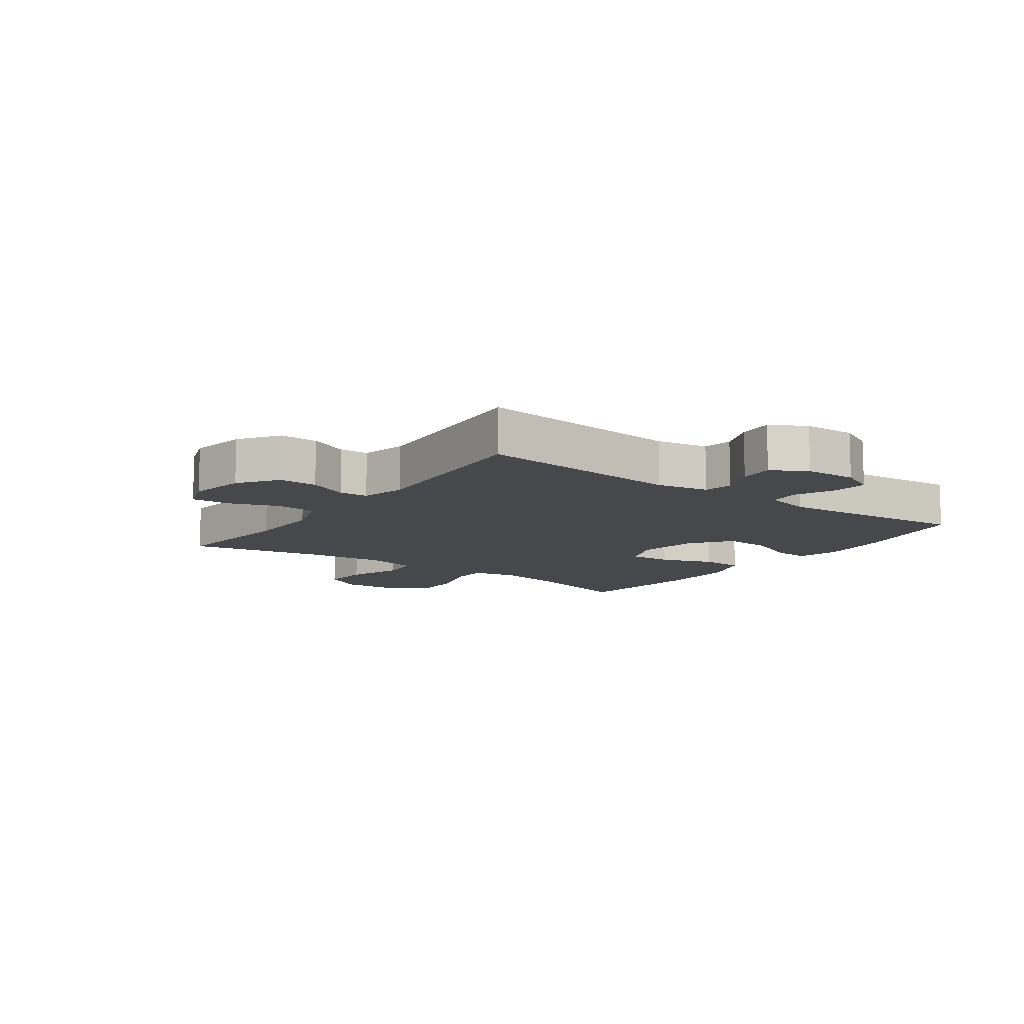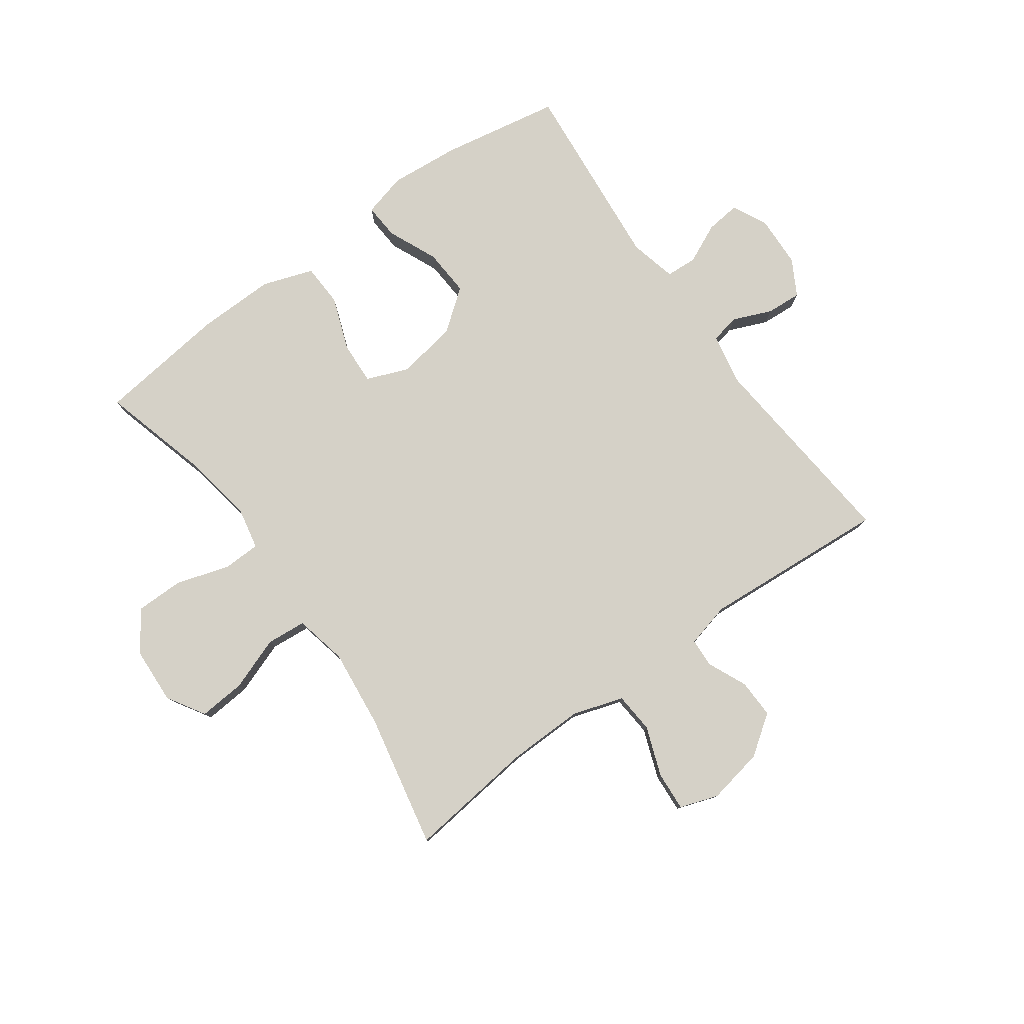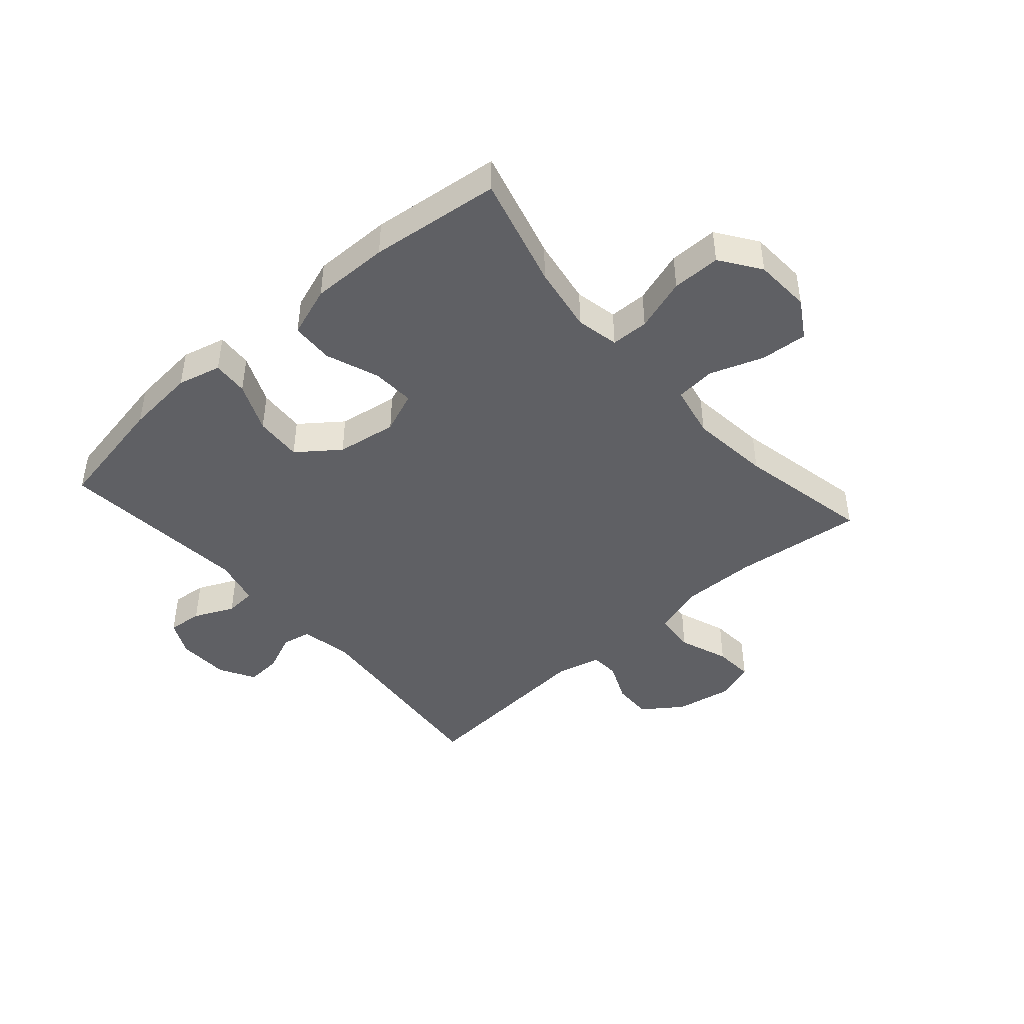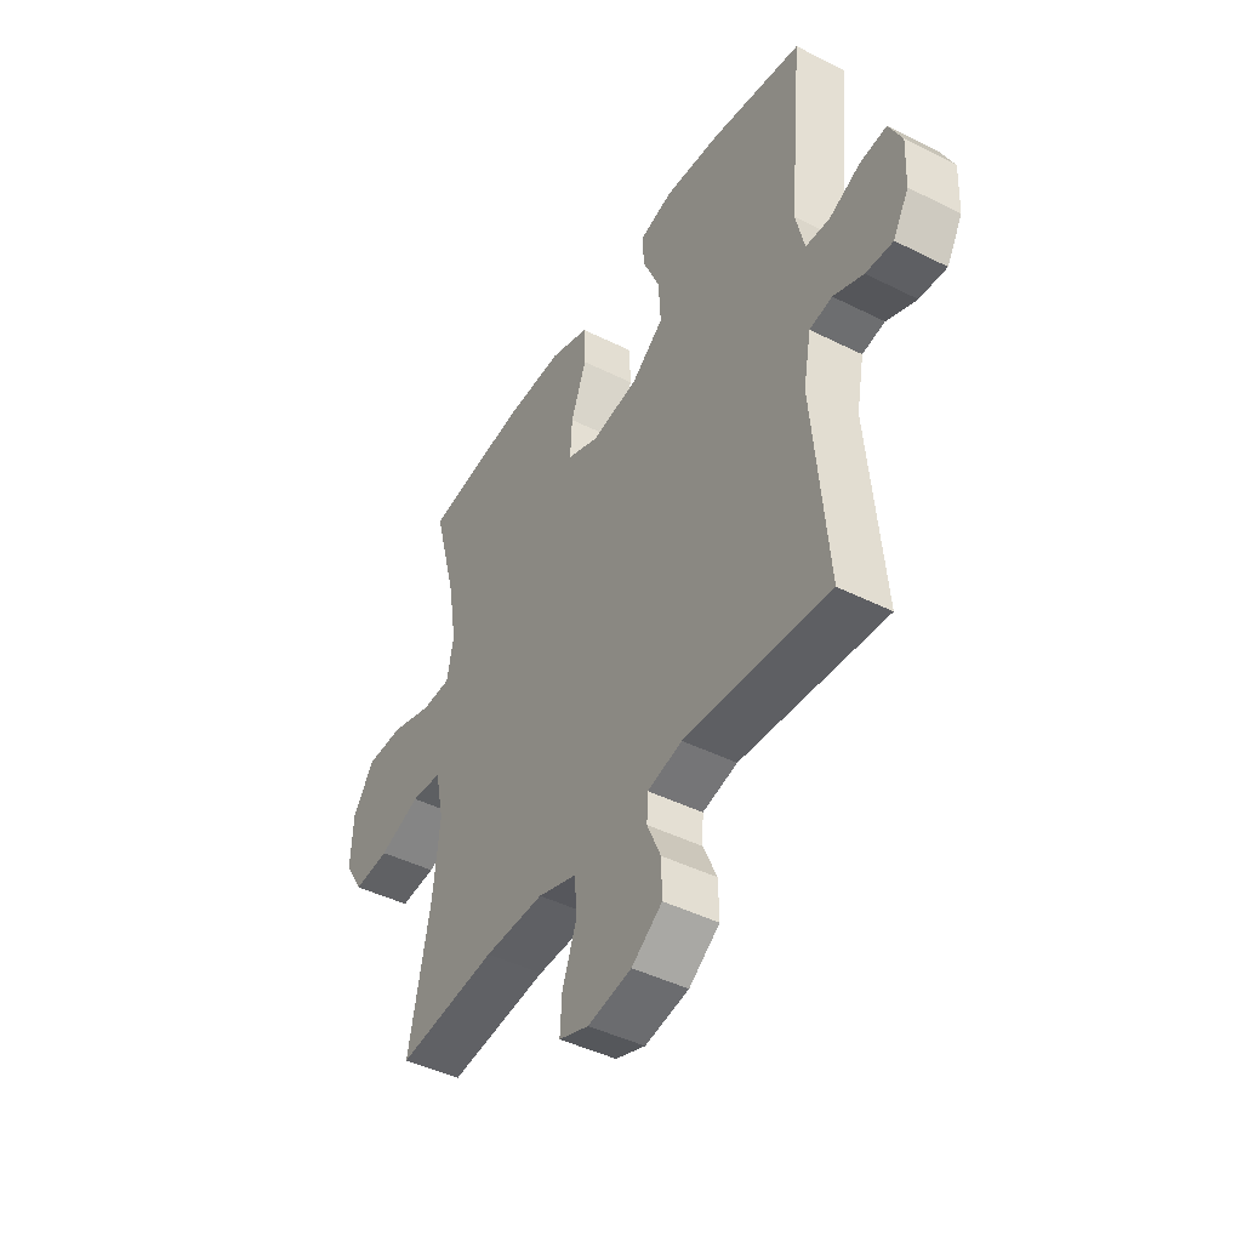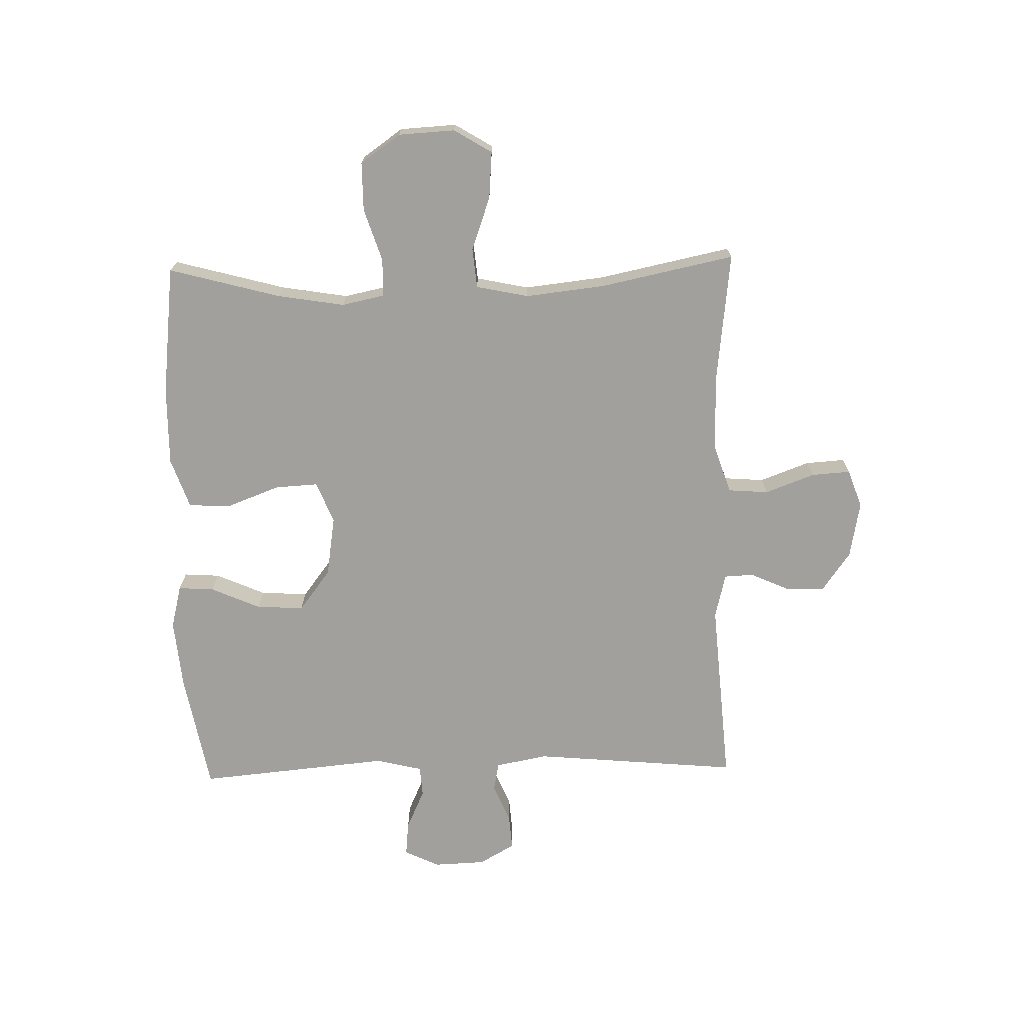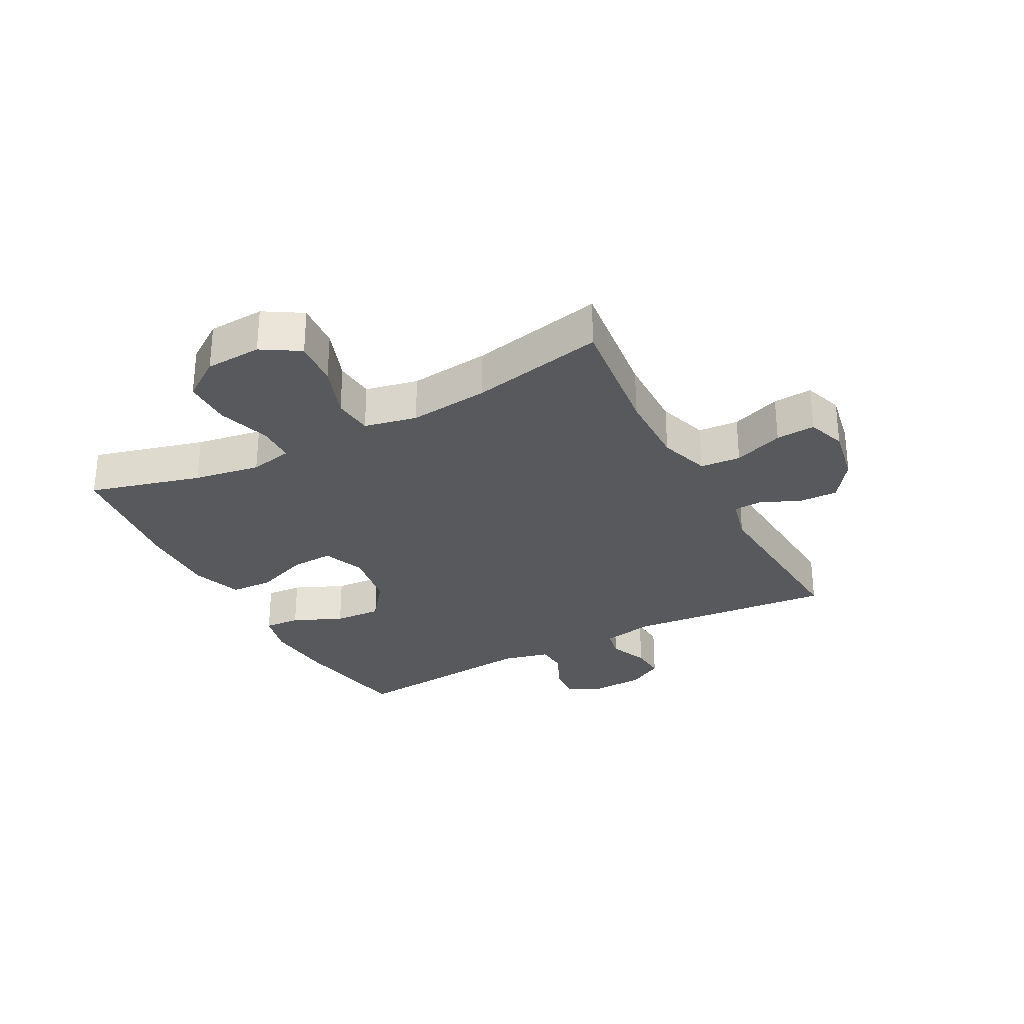
<metadata>
{"format":"obj","ext":"obj","renderer":"f3d","projection":"perspective","resolution":1024,"background":"white","views":[{"elev":-11.1,"azim":-125.9,"up":"+Y"},{"elev":79.4,"azim":144.1,"up":"+Y"},{"elev":-44.8,"azim":41.3,"up":"+Y"},{"elev":-44.2,"azim":-120.4,"up":"+Z"},{"elev":-71.7,"azim":91.4,"up":"+Y"},{"elev":-29.7,"azim":118.0,"up":"+Y"}]}
</metadata>
<code>
o path808
v -0.1824 0.0375 -0.4514
v -0.1057 0.0375 -0.4702
v -0.1034 0.0375 -0.5198
v -0.1334 0.0375 -0.5869
v -0.1349 0.0375 -0.6532
v -0.06748 0.0375 -0.7013
v 0.02904 0.0375 -0.7193
v 0.09473 0.0375 -0.6965
v 0.09026 0.0375 -0.6296
v 0.05883 0.0375 -0.5448
v 0.06423 0.0375 -0.4759
v 0.1504 0.0375 -0.4477
v 0.2819 0.0375 -0.4498
v 0.5014 0.0375 -0.4751
v 0.4542 0.0375 -0.2469
v 0.4389 0.0375 -0.1101
v 0.4578 0.0375 -0.02014
v 0.5257 0.0375 -0.0139
v 0.6172 0.0375 -0.04655
v 0.6971 0.0375 -0.0528
v 0.7365 0.0375 0.01177
v 0.7313 0.0375 0.1081
v 0.6836 0.0375 0.1763
v 0.6007 0.0375 0.1762
v 0.5105 0.0375 0.1473
v 0.4462 0.0375 0.1488
v 0.431 0.0375 0.2219
v 0.4497 0.0375 0.3357
v 0.5014 0.0375 0.5268
v 0.2785 0.0375 0.5529
v 0.1454 0.0375 0.5546
v 0.05942 0.0375 0.5246
v 0.05649 0.0375 0.4517
v 0.09044 0.0375 0.3615
v 0.09444 0.0375 0.2884
v 0.02358 0.0375 0.26
v -0.07941 0.0375 0.2762
v -0.1499 0.0375 0.3299
v -0.145 0.0375 0.4109
v -0.1079 0.0375 0.4954
v -0.1039 0.0375 0.5566
v -0.1782 0.0375 0.5753
v -0.2978 0.0375 0.5643
v -0.5003 0.0375 0.5268
v -0.4699 0.0375 0.1991
v -0.489 0.0375 0.1194
v -0.5418 0.0375 0.1159
v -0.61 0.0375 0.1471
v -0.6688 0.0375 0.1532
v -0.6978 0.0375 0.09339
v -0.6942 0.0375 0.004925
v -0.6599 0.0375 -0.05565
v -0.6003 0.0375 -0.05133
v -0.5345 0.0375 -0.02353
v -0.485 0.0375 -0.03323
v -0.468 0.0375 -0.1222
v -0.5003 0.0375 -0.4751
v -0.1824 -0.0375 -0.4514
v -0.1057 -0.0375 -0.4702
v -0.1034 -0.0375 -0.5198
v -0.1334 -0.0375 -0.5869
v -0.1349 -0.0375 -0.6532
v -0.06748 -0.0375 -0.7013
v 0.02904 -0.0375 -0.7193
v 0.09473 -0.0375 -0.6965
v 0.09026 -0.0375 -0.6296
v 0.05883 -0.0375 -0.5448
v 0.06423 -0.0375 -0.4759
v 0.1504 -0.0375 -0.4477
v 0.2819 -0.0375 -0.4498
v 0.5014 -0.0375 -0.4751
v 0.4542 -0.0375 -0.2469
v 0.4389 -0.0375 -0.1101
v 0.4578 -0.0375 -0.02014
v 0.5257 -0.0375 -0.0139
v 0.6172 -0.0375 -0.04655
v 0.6971 -0.0375 -0.0528
v 0.7365 -0.0375 0.01177
v 0.7313 -0.0375 0.1081
v 0.6836 -0.0375 0.1763
v 0.6007 -0.0375 0.1762
v 0.5105 -0.0375 0.1473
v 0.4462 -0.0375 0.1488
v 0.431 -0.0375 0.2219
v 0.4497 -0.0375 0.3357
v 0.5014 -0.0375 0.5268
v 0.2785 -0.0375 0.5529
v 0.1454 -0.0375 0.5546
v 0.05942 -0.0375 0.5246
v 0.05649 -0.0375 0.4517
v 0.09044 -0.0375 0.3615
v 0.09444 -0.0375 0.2884
v 0.02358 -0.0375 0.26
v -0.07941 -0.0375 0.2762
v -0.1499 -0.0375 0.3299
v -0.145 -0.0375 0.4109
v -0.1079 -0.0375 0.4954
v -0.1039 -0.0375 0.5566
v -0.1782 -0.0375 0.5753
v -0.2978 -0.0375 0.5643
v -0.5003 -0.0375 0.5268
v -0.4699 -0.0375 0.1991
v -0.489 -0.0375 0.1194
v -0.5418 -0.0375 0.1159
v -0.61 -0.0375 0.1471
v -0.6688 -0.0375 0.1532
v -0.6978 -0.0375 0.09339
v -0.6942 -0.0375 0.004925
v -0.6599 -0.0375 -0.05565
v -0.6003 -0.0375 -0.05133
v -0.5345 -0.0375 -0.02353
v -0.485 -0.0375 -0.03323
v -0.468 -0.0375 -0.1222
v -0.5003 -0.0375 -0.4751
v -0.6688 0.0375 0.1532
v -0.6688 0.0375 0.1532
v -0.6978 0.0375 0.09339
v -0.6942 0.0375 0.004925
v -0.6599 0.0375 -0.05565
v -0.6599 0.0375 -0.05565
v -0.61 0.0375 0.1471
v -0.6003 0.0375 -0.05133
v -0.5418 0.0375 0.1159
v -0.5345 0.0375 -0.02353
v -0.489 0.0375 0.1194
v -0.489 0.0375 0.1194
v -0.485 0.0375 -0.03323
v -0.485 0.0375 -0.03323
v -0.4699 0.0375 0.1991
v -0.468 0.0375 -0.1222
v -0.5003 0.0375 0.5268
v -0.5003 0.0375 0.5268
v -0.5003 0.0375 -0.4751
v -0.5003 0.0375 -0.4751
v -0.2978 0.0375 0.5643
v -0.1824 0.0375 -0.4514
v -0.1782 0.0375 0.5753
v -0.1057 0.0375 -0.4702
v -0.1057 0.0375 -0.4702
v -0.1039 0.0375 0.5566
v -0.1039 0.0375 0.5566
v -0.1499 0.0375 0.3299
v -0.145 0.0375 0.4109
v -0.07941 0.0375 0.2762
v -0.1079 0.0375 0.4954
v -0.1334 0.0375 -0.5869
v -0.1349 0.0375 -0.6532
v -0.06748 0.0375 -0.7013
v -0.1034 0.0375 -0.5198
v 0.02358 0.0375 0.26
v 0.02904 0.0375 -0.7193
v 0.09444 0.0375 0.2884
v 0.09444 0.0375 0.2884
v 0.09473 0.0375 -0.6965
v 0.09473 0.0375 -0.6965
v 0.05942 0.0375 0.5246
v 0.05942 0.0375 0.5246
v 0.05649 0.0375 0.4517
v 0.09044 0.0375 0.3615
v 0.05883 0.0375 -0.5448
v 0.06423 0.0375 -0.4759
v 0.06423 0.0375 -0.4759
v 0.09026 0.0375 -0.6296
v 0.1454 0.0375 0.5546
v 0.1504 0.0375 -0.4477
v 0.2785 0.0375 0.5529
v 0.2819 0.0375 -0.4498
v 0.5014 0.0375 0.5268
v 0.5014 0.0375 0.5268
v 0.431 0.0375 0.2219
v 0.4497 0.0375 0.3357
v 0.4462 0.0375 0.1488
v 0.4462 0.0375 0.1488
v 0.4389 0.0375 -0.1101
v 0.4578 0.0375 -0.02014
v 0.4578 0.0375 -0.02014
v 0.4542 0.0375 -0.2469
v 0.5105 0.0375 0.1473
v 0.5257 0.0375 -0.0139
v 0.5014 0.0375 -0.4751
v 0.5014 0.0375 -0.4751
v 0.6007 0.0375 0.1762
v 0.6172 0.0375 -0.04655
v 0.6836 0.0375 0.1763
v 0.6971 0.0375 -0.0528
v 0.6971 0.0375 -0.0528
v 0.7313 0.0375 0.1081
v 0.7365 0.0375 0.01177
v -0.6688 -0.0375 0.1532
v -0.6688 -0.0375 0.1532
v -0.6978 -0.0375 0.09339
v -0.6942 -0.0375 0.004925
v -0.6599 -0.0375 -0.05565
v -0.6599 -0.0375 -0.05565
v -0.61 -0.0375 0.1471
v -0.6003 -0.0375 -0.05133
v -0.5418 -0.0375 0.1159
v -0.5345 -0.0375 -0.02353
v -0.489 -0.0375 0.1194
v -0.489 -0.0375 0.1194
v -0.485 -0.0375 -0.03323
v -0.485 -0.0375 -0.03323
v -0.4699 -0.0375 0.1991
v -0.468 -0.0375 -0.1222
v -0.5003 -0.0375 0.5268
v -0.5003 -0.0375 0.5268
v -0.5003 -0.0375 -0.4751
v -0.5003 -0.0375 -0.4751
v -0.2978 -0.0375 0.5643
v -0.1824 -0.0375 -0.4514
v -0.1782 -0.0375 0.5753
v -0.1057 -0.0375 -0.4702
v -0.1057 -0.0375 -0.4702
v -0.1039 -0.0375 0.5566
v -0.1039 -0.0375 0.5566
v -0.1499 -0.0375 0.3299
v -0.145 -0.0375 0.4109
v -0.07941 -0.0375 0.2762
v -0.1079 -0.0375 0.4954
v -0.1334 -0.0375 -0.5869
v -0.1349 -0.0375 -0.6532
v -0.06748 -0.0375 -0.7013
v -0.1034 -0.0375 -0.5198
v 0.02358 -0.0375 0.26
v 0.02904 -0.0375 -0.7193
v 0.09444 -0.0375 0.2884
v 0.09444 -0.0375 0.2884
v 0.09473 -0.0375 -0.6965
v 0.09473 -0.0375 -0.6965
v 0.05942 -0.0375 0.5246
v 0.05942 -0.0375 0.5246
v 0.05649 -0.0375 0.4517
v 0.09044 -0.0375 0.3615
v 0.05883 -0.0375 -0.5448
v 0.06423 -0.0375 -0.4759
v 0.06423 -0.0375 -0.4759
v 0.09026 -0.0375 -0.6296
v 0.1454 -0.0375 0.5546
v 0.1504 -0.0375 -0.4477
v 0.2785 -0.0375 0.5529
v 0.2819 -0.0375 -0.4498
v 0.5014 -0.0375 0.5268
v 0.5014 -0.0375 0.5268
v 0.431 -0.0375 0.2219
v 0.4497 -0.0375 0.3357
v 0.4462 -0.0375 0.1488
v 0.4462 -0.0375 0.1488
v 0.4389 -0.0375 -0.1101
v 0.4578 -0.0375 -0.02014
v 0.4578 -0.0375 -0.02014
v 0.4542 -0.0375 -0.2469
v 0.5105 -0.0375 0.1473
v 0.5257 -0.0375 -0.0139
v 0.5014 -0.0375 -0.4751
v 0.5014 -0.0375 -0.4751
v 0.6007 -0.0375 0.1762
v 0.6172 -0.0375 -0.04655
v 0.6836 -0.0375 0.1763
v 0.6971 -0.0375 -0.0528
v 0.6971 -0.0375 -0.0528
v 0.7313 -0.0375 0.1081
v 0.7365 -0.0375 0.01177
f 238 233 240
f 249 246 226
f 210 224 218
f 253 252 249
f 198 199 197
f 203 216 209
f 216 217 209
f 228 237 225
f 251 241 254
f 240 245 242
f 201 218 199
f 261 256 257
f 246 244 226
f 256 261 258
f 192 195 191
f 212 224 210
f 199 218 203
f 224 249 226
f 196 197 192
f 259 262 257
f 239 248 224
f 239 224 235
f 234 222 237
f 204 218 201
f 191 195 189
f 218 216 203
f 257 256 253
f 223 235 212
f 232 238 230
f 209 217 211
f 211 219 214
f 234 235 223
f 203 209 205
f 240 233 245
f 196 192 193
f 248 249 224
f 257 262 261
f 252 253 256
f 198 197 196
f 241 251 239
f 210 218 204
f 235 224 212
f 233 238 232
f 226 245 233
f 220 234 223
f 225 237 222
f 239 251 248
f 201 199 198
f 211 217 219
f 245 226 244
f 210 204 207
f 221 222 220
f 222 234 220
f 192 197 195
f 249 252 246
f 116 50 107 190
f 50 51 108 107
f 51 120 194 108
f 48 49 106 105
f 52 53 110 109
f 47 48 105 104
f 53 54 111 110
f 126 47 104 200
f 54 128 202 111
f 45 46 103 102
f 55 56 113 112
f 132 45 102 206
f 56 134 208 113
f 43 44 101 100
f 57 1 58 114
f 42 43 100 99
f 1 139 213 58
f 141 42 99 215
f 38 39 96 95
f 37 38 95 94
f 40 41 98 97
f 39 40 97 96
f 4 5 62 61
f 5 6 63 62
f 3 4 61 60
f 2 3 60 59
f 36 37 94 93
f 6 7 64 63
f 153 36 93 227
f 7 155 229 64
f 157 33 90 231
f 33 34 91 90
f 10 162 236 67
f 9 10 67 66
f 8 9 66 65
f 31 32 89 88
f 11 12 69 68
f 34 35 92 91
f 30 31 88 87
f 12 13 70 69
f 169 30 87 243
f 27 28 85 84
f 173 27 84 247
f 16 176 250 73
f 15 16 73 72
f 25 26 83 82
f 17 18 75 74
f 181 15 72 255
f 13 14 71 70
f 28 29 86 85
f 24 25 82 81
f 18 19 76 75
f 23 24 81 80
f 19 186 260 76
f 22 23 80 79
f 21 22 79 78
f 20 21 78 77
f 164 166 159
f 175 152 172
f 136 144 150
f 179 175 178
f 124 123 125
f 129 135 142
f 142 135 143
f 154 151 163
f 177 180 167
f 166 168 171
f 127 125 144
f 187 183 182
f 172 152 170
f 182 184 187
f 118 117 121
f 138 136 150
f 125 129 144
f 150 152 175
f 122 118 123
f 185 183 188
f 165 150 174
f 165 161 150
f 160 163 148
f 130 127 144
f 117 115 121
f 144 129 142
f 183 179 182
f 149 138 161
f 158 156 164
f 135 137 143
f 137 140 145
f 160 149 161
f 129 131 135
f 166 171 159
f 122 119 118
f 174 150 175
f 183 187 188
f 178 182 179
f 124 122 123
f 167 165 177
f 136 130 144
f 161 138 150
f 159 158 164
f 152 159 171
f 146 149 160
f 151 148 163
f 165 174 177
f 127 124 125
f 137 145 143
f 171 170 152
f 136 133 130
f 147 146 148
f 148 146 160
f 118 121 123
f 175 172 178

</code>
